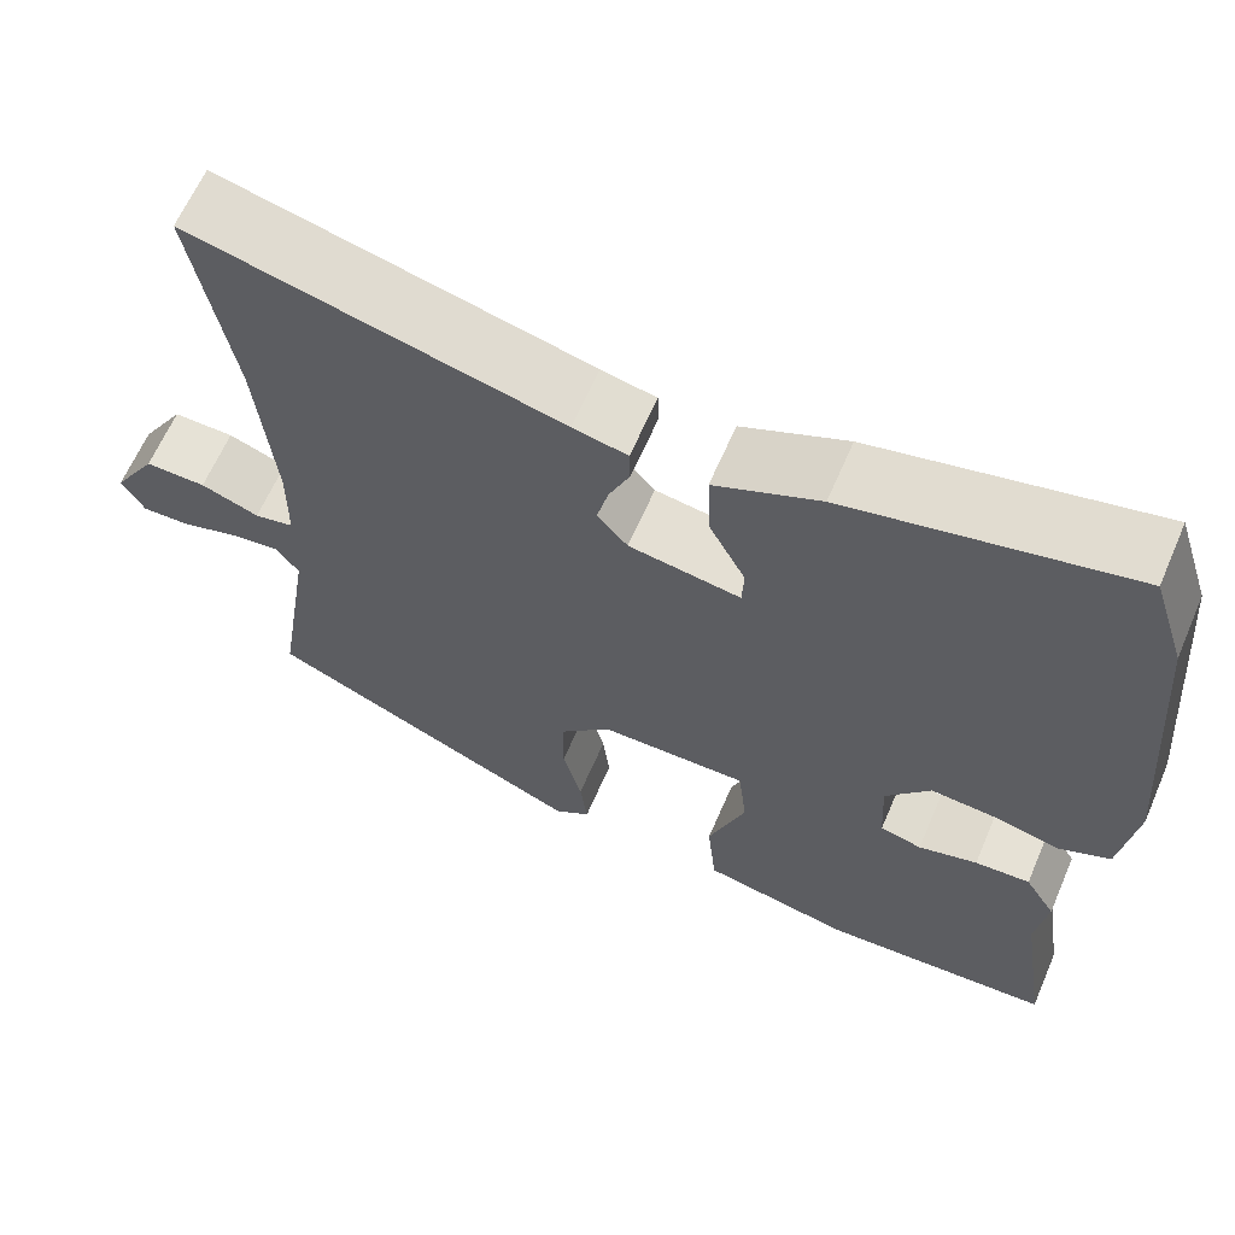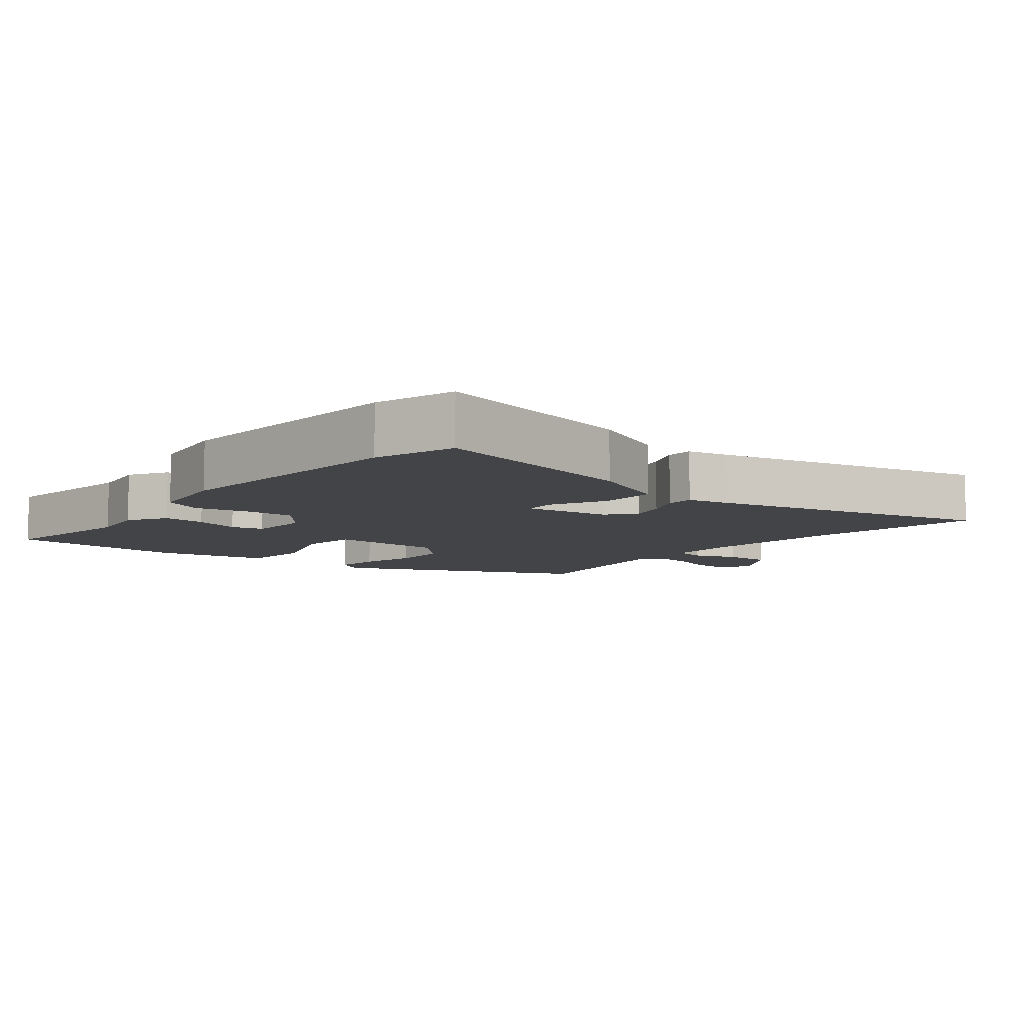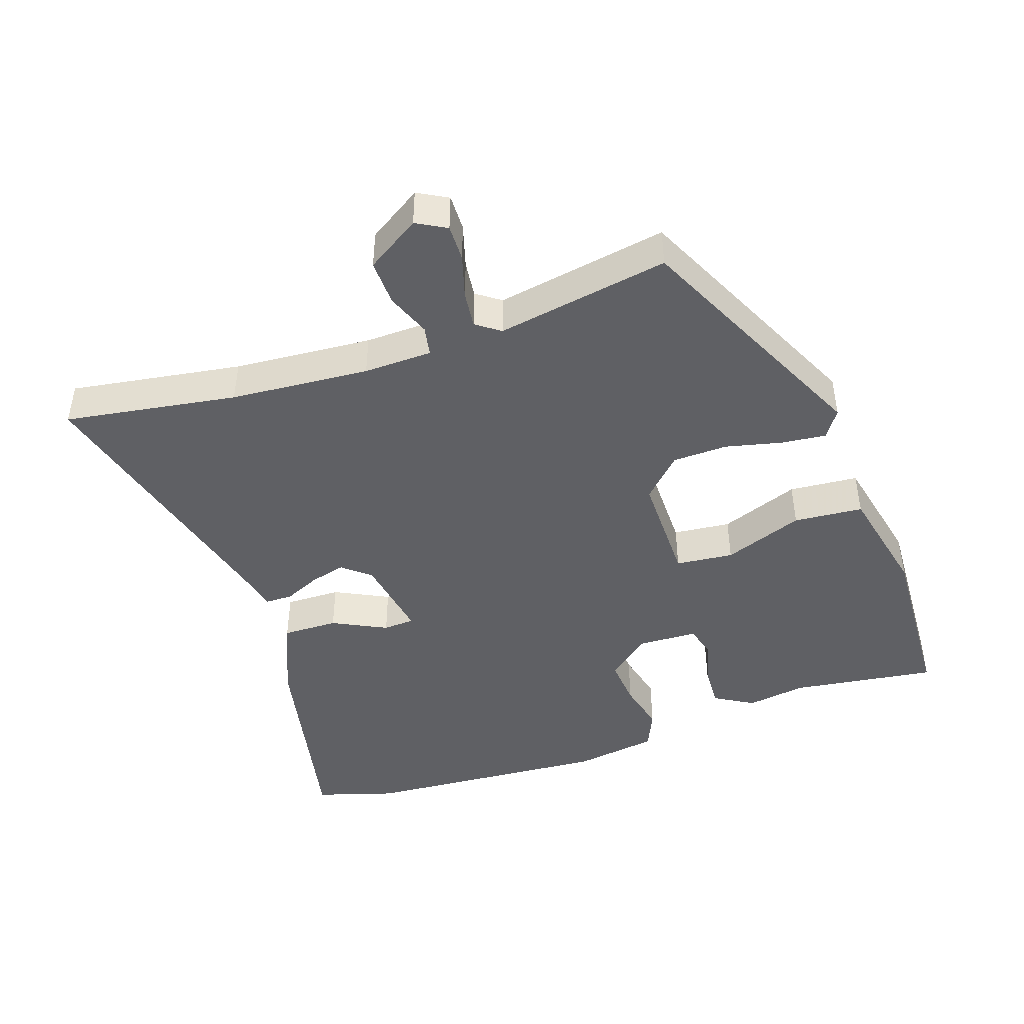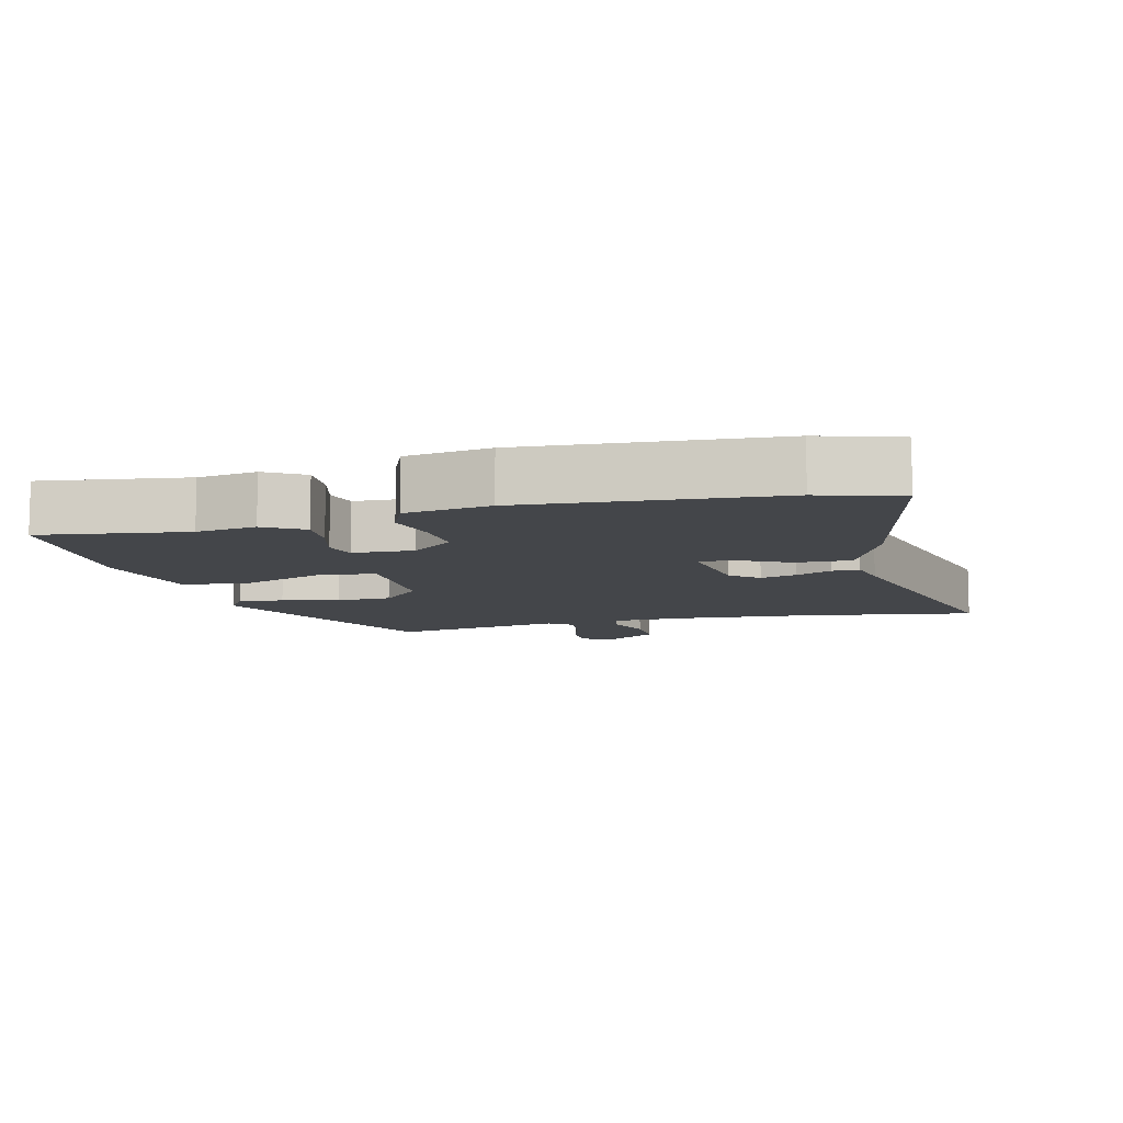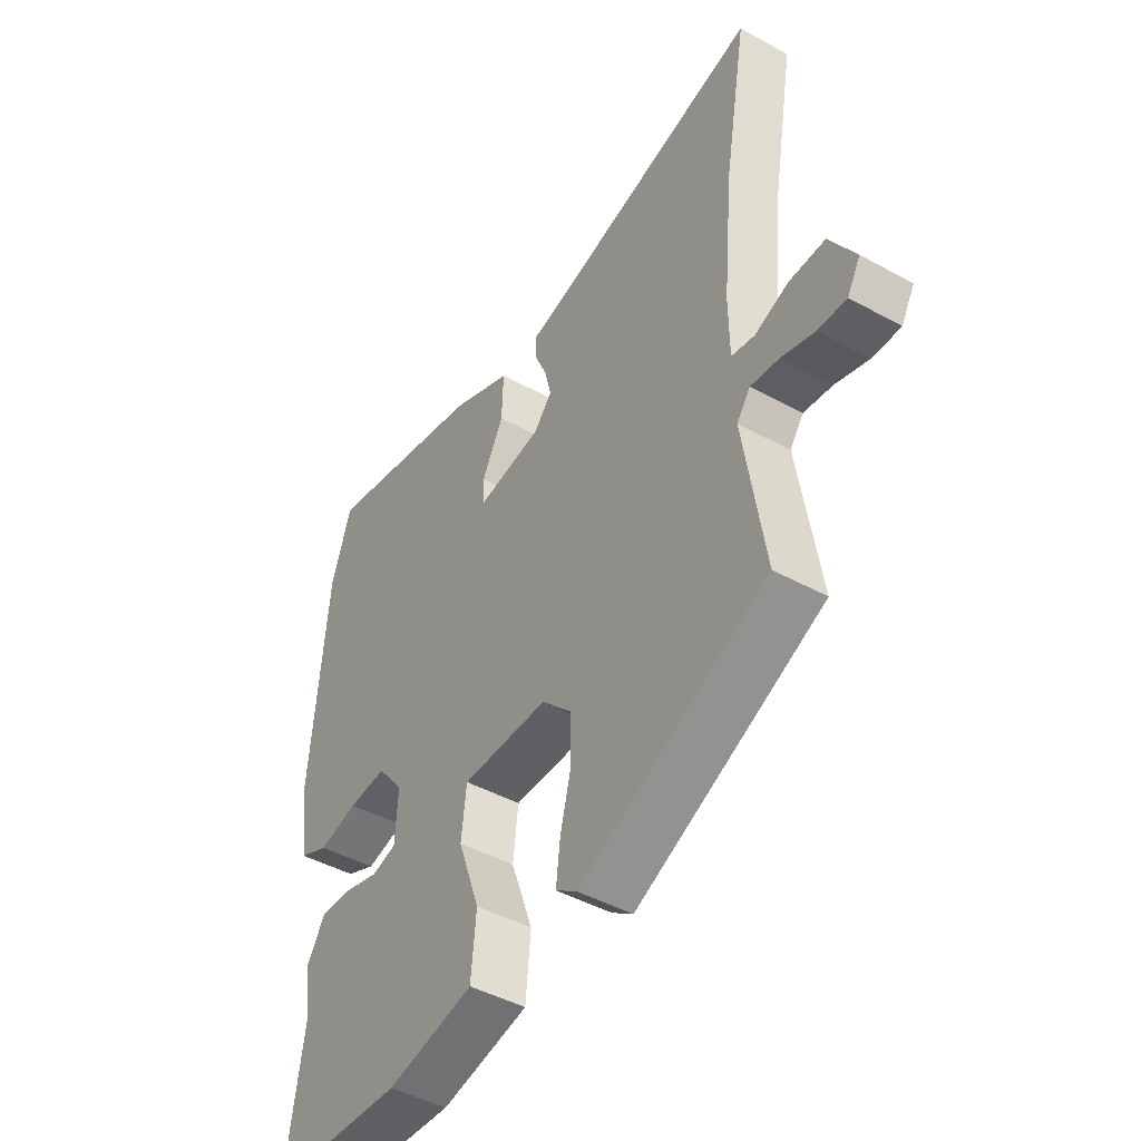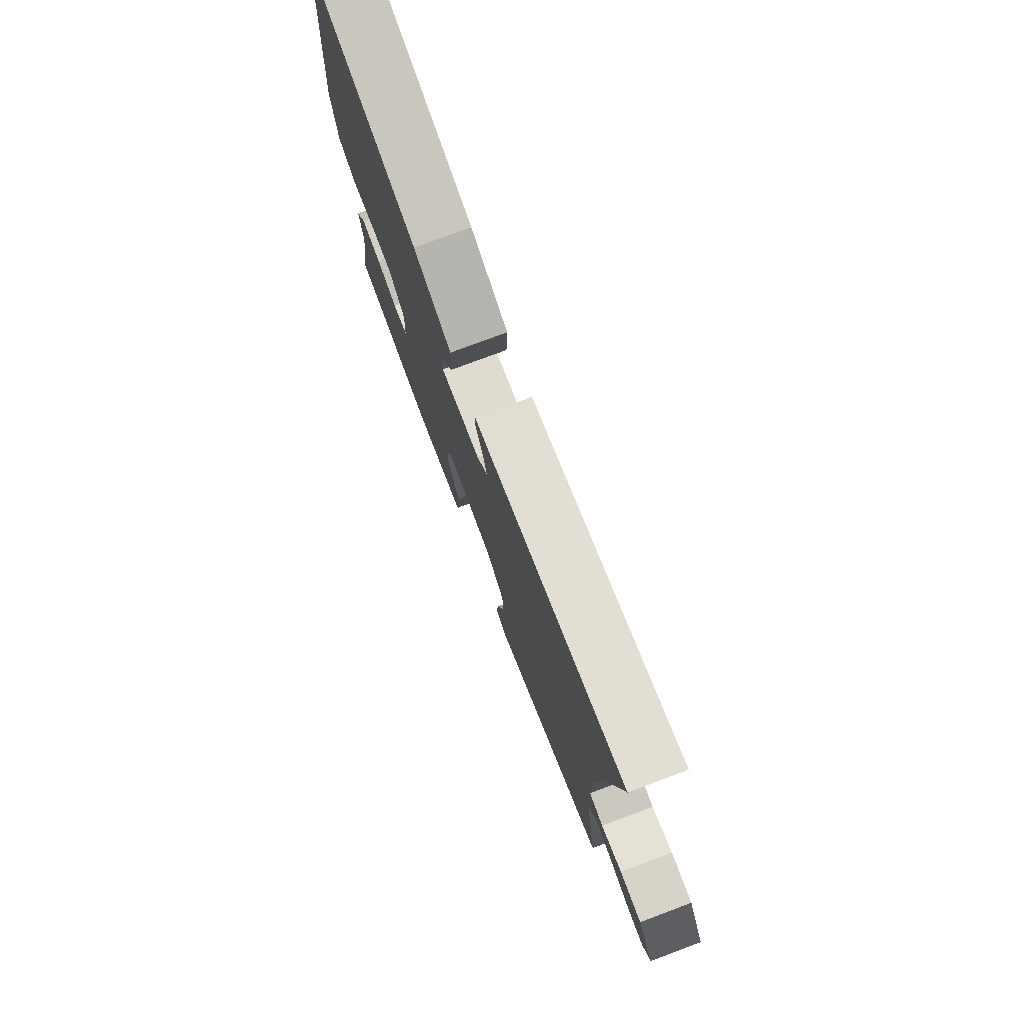
<metadata>
{"format":"obj","ext":"obj","renderer":"f3d","projection":"perspective","resolution":1024,"background":"white","views":[{"elev":63.8,"azim":-156.6,"up":"+Z"},{"elev":-8.3,"azim":-38.7,"up":"+Y"},{"elev":-44.9,"azim":109.8,"up":"+Y"},{"elev":-9.5,"azim":-75.1,"up":"+Y"},{"elev":-45.2,"azim":57.5,"up":"+Z"},{"elev":77.4,"azim":69.5,"up":"+Z"}]}
</metadata>
<code>
v 0.495 0.07 -0.35
v 0.136 0.07 -0.513
v 0.096 0.07 -0.485
v 0.104 0.07 -0.419
v 0.125 0.07 -0.336
v 0.124 0.07 -0.255
v 0.067 0.07 -0.197
v -0.099 0.07 -0.195
v -0.109 0.07 -0.28
v -0.067 0.07 -0.398
v -0.077 0.07 -0.5
v -0.244 0.07 -0.534
v -0.503 0.07 -0.518
v -0.47 0.07 -0.304
v -0.482 0.07 -0.216
v -0.447 0.07 -0.159
v -0.385 0.07 -0.163
v -0.319 0.07 -0.182
v -0.272 0.07 -0.17
v -0.267 0.07 -0.081
v -0.317 0.07 -0.018
v -0.39 0.07 -0.023
v -0.465 0.07 -0.04
v -0.522 0.07 -0.014
v -0.539 0.07 0.11
v -0.508 0.07 0.476
v -0.47 0.07 0.593
v -0.157 0.07 0.521
v -0.04 0.07 0.469
v -0.043 0.07 0.387
v -0.084 0.07 0.308
v -0.082 0.07 0.262
v 0.043 0.07 0.281
v 0.077 0.07 0.321
v 0.064 0.07 0.374
v 0.041 0.07 0.427
v 0.042 0.07 0.467
v 0.103 0.07 0.48
v 0.514 0.07 0.579
v 0.47 0.07 0.325
v 0.451 0.07 0.12
v 0.452 0.07 0.019
v 0.496 0.07 0.01
v 0.561 0.07 0.034
v 0.629 0.07 0.035
v 0.678 0.07 -0.045
v 0.653 0.07 -0.089
v 0.599 0.07 -0.087
v 0.535 0.07 -0.067
v 0.481 0.07 -0.06
v 0.455 0.07 -0.095
v 0.495 0 -0.35
v 0.136 0 -0.513
v 0.096 0 -0.485
v 0.104 0 -0.419
v 0.125 0 -0.336
v 0.124 0 -0.255
v 0.067 0 -0.197
v -0.099 0 -0.195
v -0.109 0 -0.28
v -0.067 0 -0.398
v -0.077 0 -0.5
v -0.244 0 -0.534
v -0.503 0 -0.518
v -0.47 0 -0.304
v -0.482 0 -0.216
v -0.447 0 -0.159
v -0.385 0 -0.163
v -0.319 0 -0.182
v -0.272 0 -0.17
v -0.267 0 -0.081
v -0.317 0 -0.018
v -0.39 0 -0.023
v -0.465 0 -0.04
v -0.522 0 -0.014
v -0.539 0 0.11
v -0.508 0 0.476
v -0.47 0 0.593
v -0.157 0 0.521
v -0.04 0 0.469
v -0.043 0 0.387
v -0.084 0 0.308
v -0.082 0 0.262
v 0.043 0 0.281
v 0.077 0 0.321
v 0.064 0 0.374
v 0.041 0 0.427
v 0.042 0 0.467
v 0.103 0 0.48
v 0.514 0 0.579
v 0.47 0 0.325
v 0.451 0 0.12
v 0.452 0 0.019
v 0.496 0 0.01
v 0.561 0 0.034
v 0.629 0 0.035
v 0.678 0 -0.045
v 0.653 0 -0.089
v 0.599 0 -0.087
v 0.535 0 -0.067
v 0.481 0 -0.06
v 0.455 0 -0.095
f 47 48 49
f 46 47 49
f 45 46 49
f 44 45 49
f 43 44 49
f 42 43 49 50
f 38 39 40
f 38 40 41
f 37 38 41
f 36 37 41
f 35 36 41
f 34 35 41 42
f 29 30 31
f 28 29 31
f 27 28 31
f 26 27 31
f 25 26 31
f 24 25 31
f 23 24 31
f 22 23 31
f 21 22 31 32
f 20 21 32 33
f 16 17 18
f 15 16 18
f 14 15 18
f 14 18 19
f 13 14 19
f 12 13 19
f 11 12 19
f 10 11 19
f 9 10 19
f 8 9 19 20
f 3 4 5
f 2 3 5
f 1 2 5
f 51 1 5
f 51 5 6
f 51 6 7
f 50 51 7
f 42 50 7
f 34 42 7
f 33 34 7
f 7 8 20 33
f 100 99 98
f 100 98 97
f 100 97 96
f 100 96 95
f 100 95 94
f 101 100 94 93
f 91 90 89
f 92 91 89
f 92 89 88
f 92 88 87
f 92 87 86
f 93 92 86 85
f 82 81 80
f 82 80 79
f 82 79 78
f 82 78 77
f 82 77 76
f 82 76 75
f 82 75 74
f 82 74 73
f 83 82 73 72
f 84 83 72 71
f 69 68 67
f 69 67 66
f 69 66 65
f 70 69 65
f 70 65 64
f 70 64 63
f 70 63 62
f 70 62 61
f 70 61 60
f 71 70 60 59
f 56 55 54
f 56 54 53
f 56 53 52
f 56 52 102
f 57 56 102
f 58 57 102
f 58 102 101
f 58 101 93
f 58 93 85
f 58 85 84
f 84 71 59 58
f 1 52 53 2
f 2 53 54 3
f 3 54 55 4
f 4 55 56 5
f 5 56 57 6
f 6 57 58 7
f 7 58 59 8
f 8 59 60 9
f 9 60 61 10
f 10 61 62 11
f 11 62 63 12
f 12 63 64 13
f 13 64 65 14
f 14 65 66 15
f 15 66 67 16
f 16 67 68 17
f 17 68 69 18
f 18 69 70 19
f 19 70 71 20
f 20 71 72 21
f 21 72 73 22
f 22 73 74 23
f 23 74 75 24
f 24 75 76 25
f 25 76 77 26
f 26 77 78 27
f 27 78 79 28
f 28 79 80 29
f 29 80 81 30
f 30 81 82 31
f 31 82 83 32
f 32 83 84 33
f 33 84 85 34
f 34 85 86 35
f 35 86 87 36
f 36 87 88 37
f 37 88 89 38
f 38 89 90 39
f 39 90 91 40
f 40 91 92 41
f 41 92 93 42
f 42 93 94 43
f 43 94 95 44
f 44 95 96 45
f 45 96 97 46
f 46 97 98 47
f 47 98 99 48
f 48 99 100 49
f 49 100 101 50
f 50 101 102 51
f 51 102 52 1

</code>
